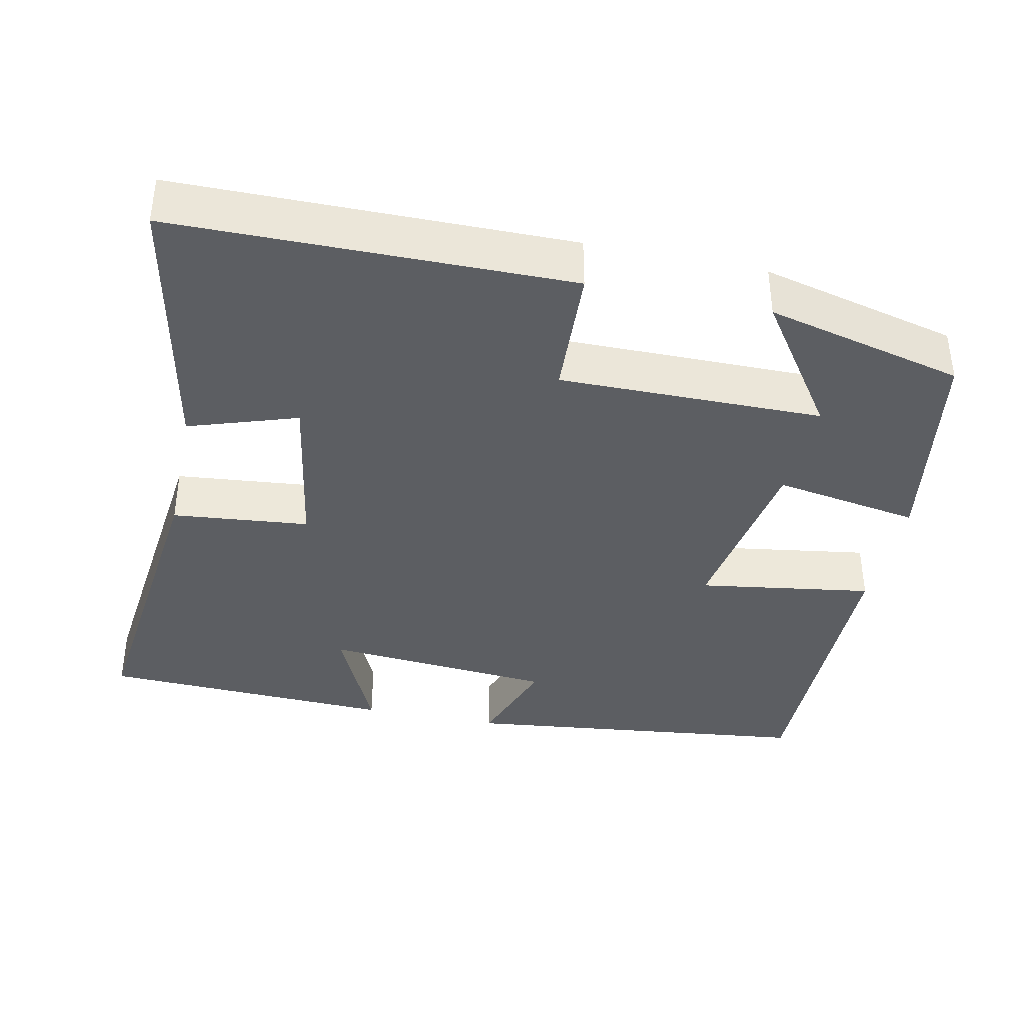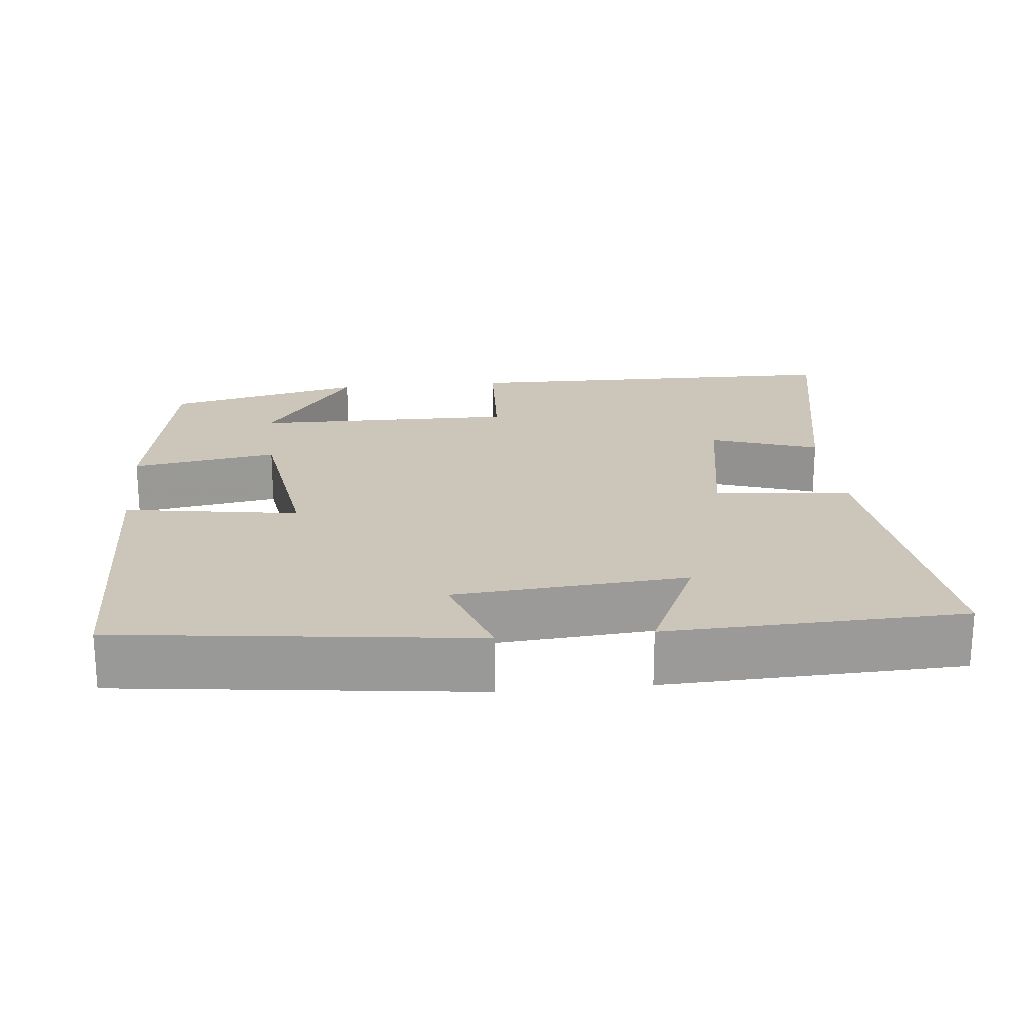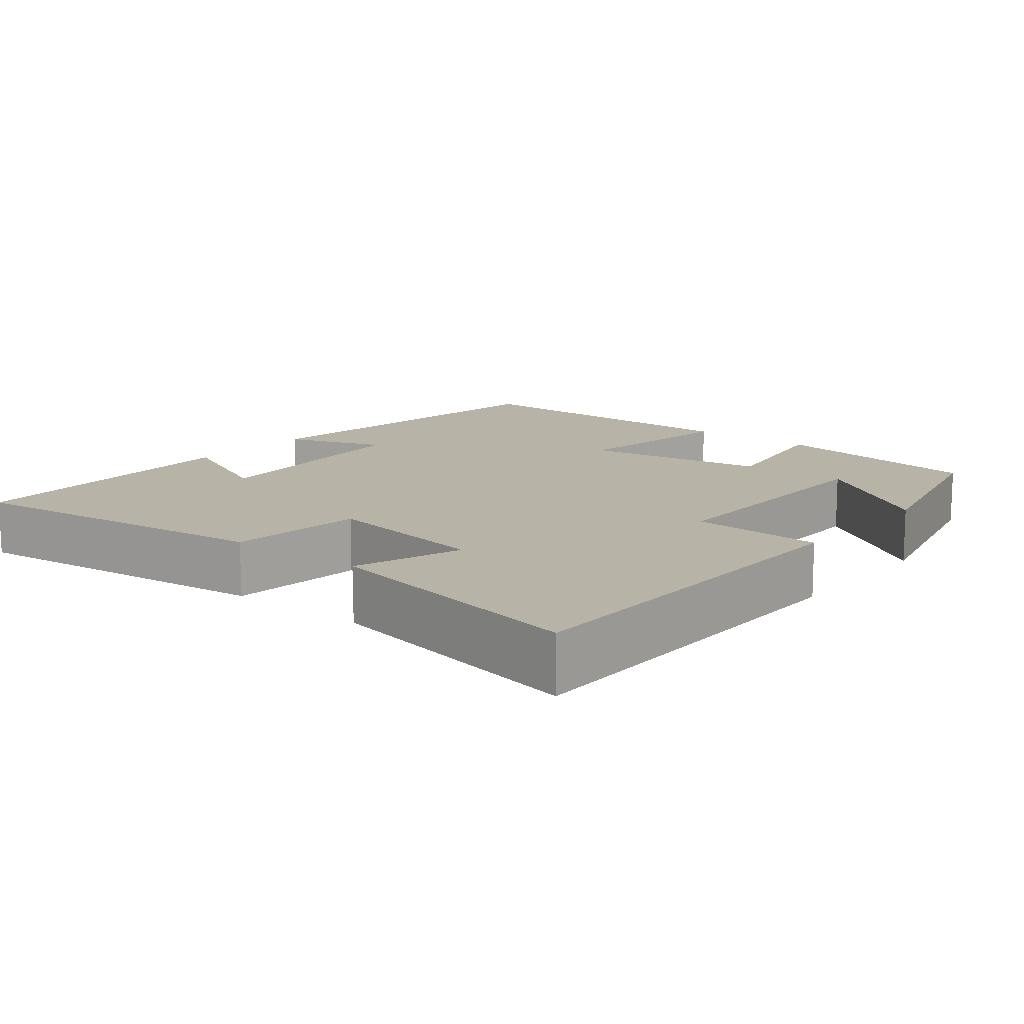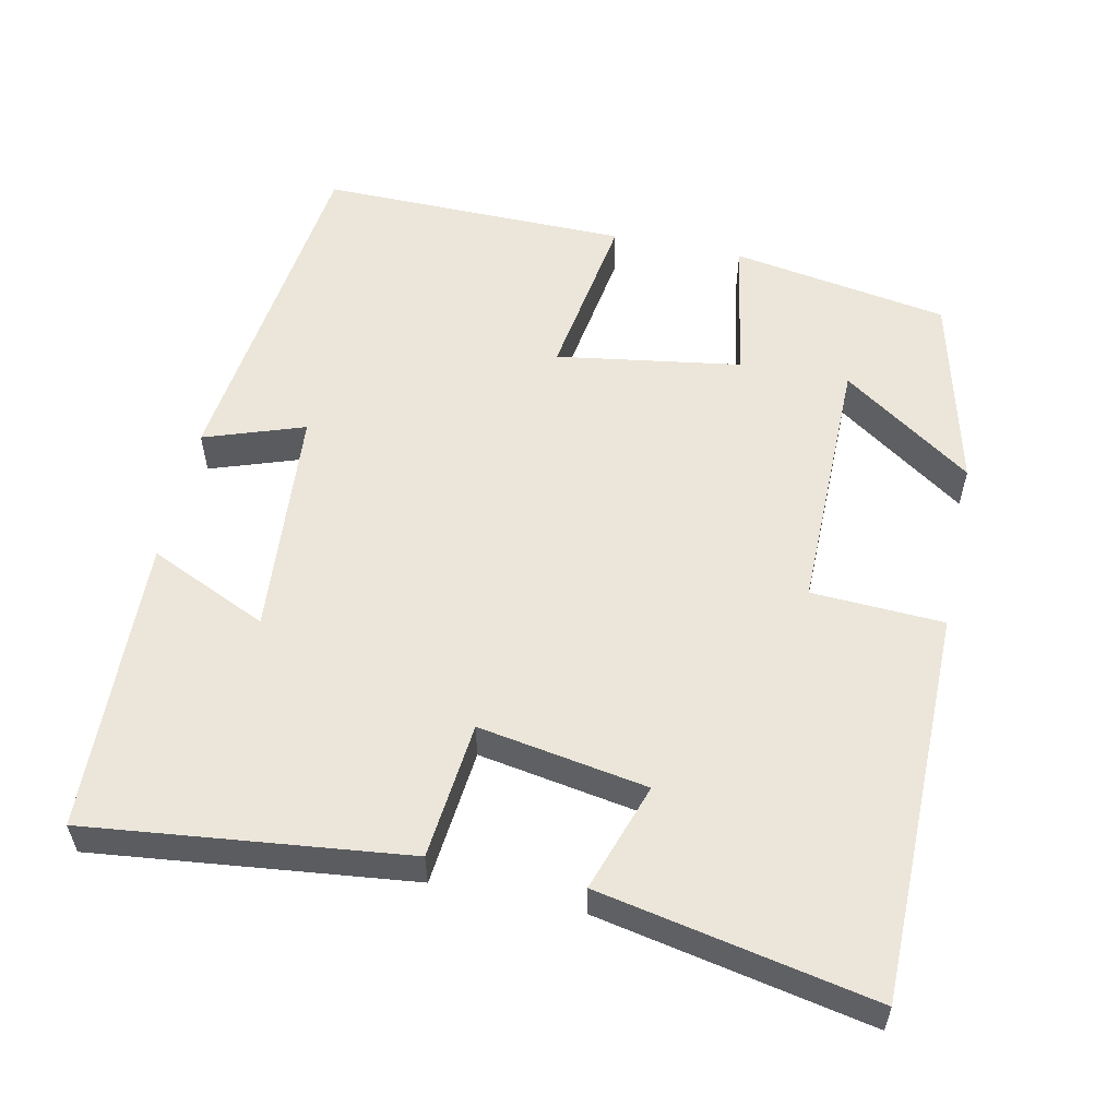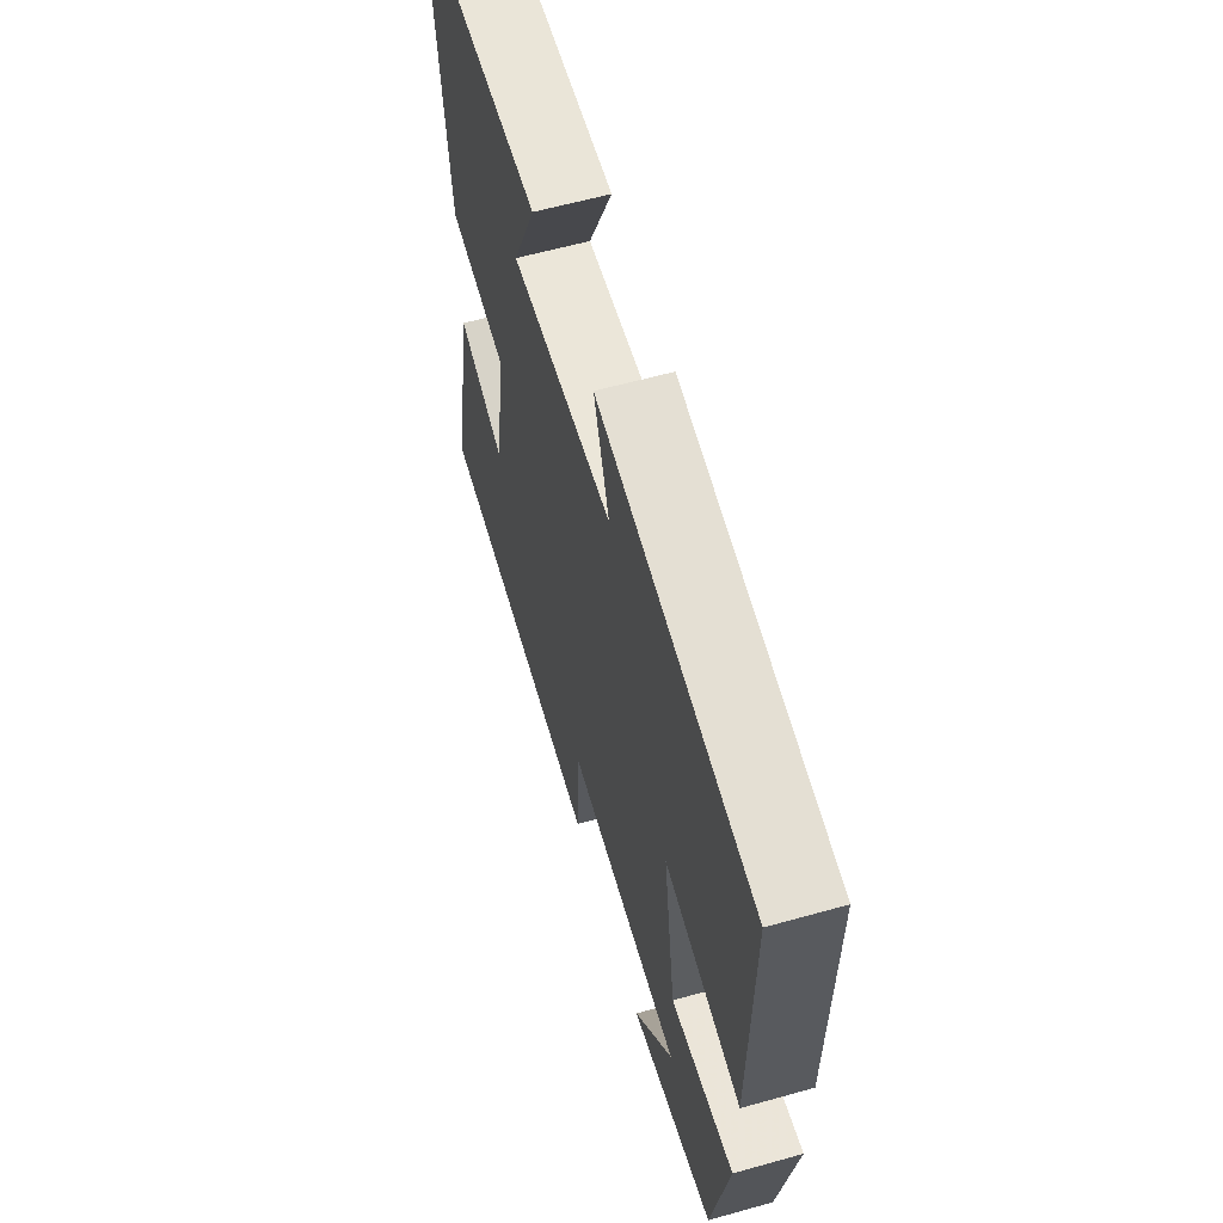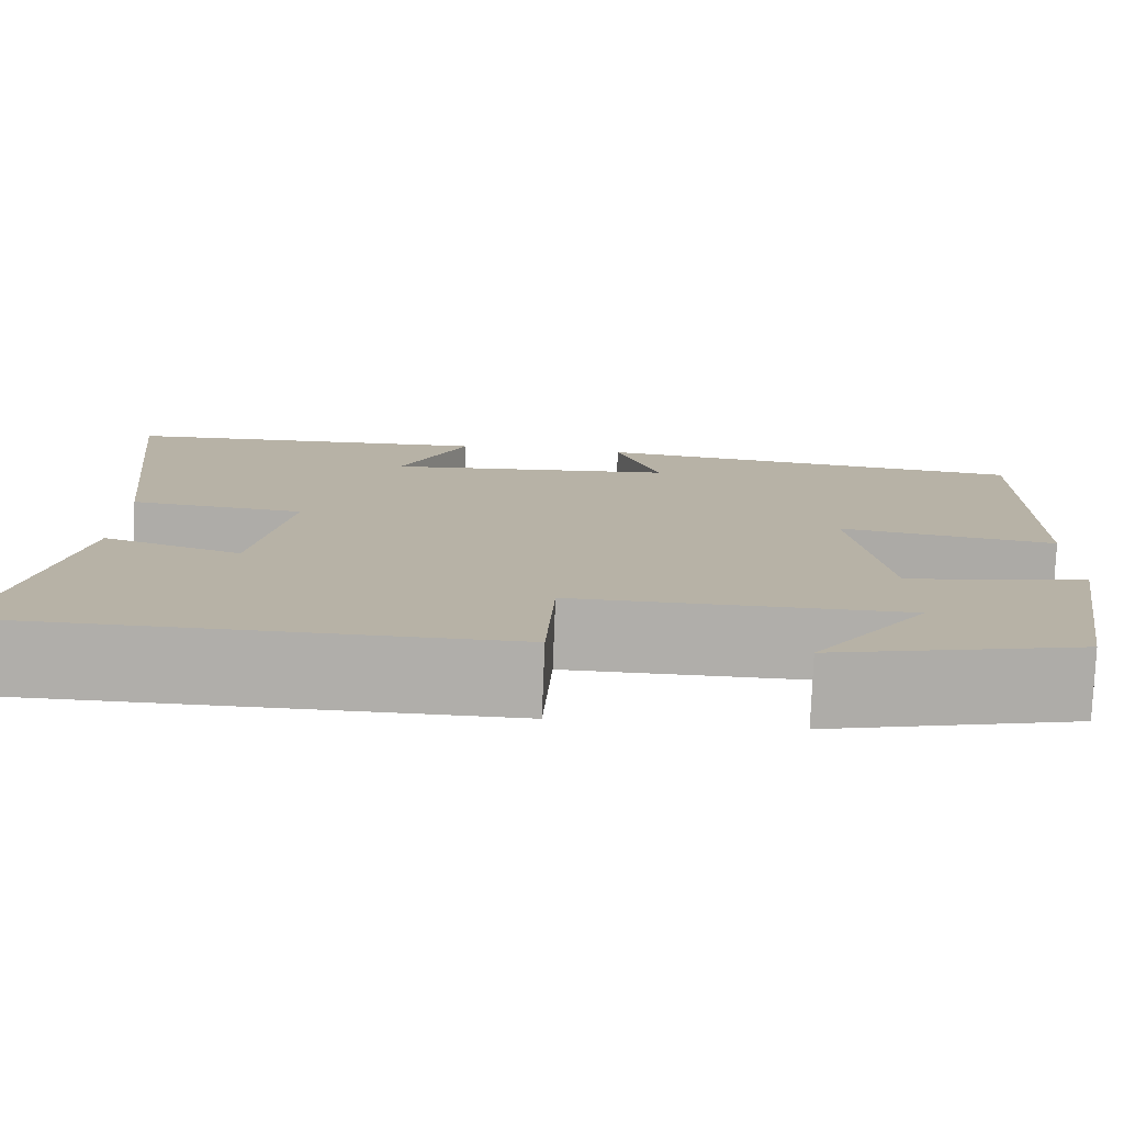
<metadata>
{"format":"obj","ext":"obj","renderer":"f3d","projection":"perspective","resolution":1024,"background":"white","views":[{"elev":-38.1,"azim":168.0,"up":"+Y"},{"elev":21.0,"azim":-5.5,"up":"+Y"},{"elev":12.8,"azim":129.0,"up":"+Y"},{"elev":55.9,"azim":102.0,"up":"+Y"},{"elev":60.5,"azim":-106.0,"up":"+Z"},{"elev":-77.8,"azim":177.7,"up":"+Z"}]}
</metadata>
<code>
v 0.548 0.07 0.484
v 0.5 0.07 0.061
v 0.318 0.07 0.043
v 0.356 0.07 -0.181
v 0.5 0.07 -0.133
v 0.572 0.07 -0.496
v 0.05 0.07 -0.5
v 0.041 0.07 -0.324
v -0.309 0.07 -0.326
v -0.188 0.07 -0.5
v -0.451 0.07 -0.436
v -0.5 0.07 -0.146
v -0.306 0.07 -0.179
v -0.268 0.07 0.067
v -0.5 0.07 0.032
v -0.505 0.07 0.445
v -0.035 0.07 0.5
v -0.081 0.07 0.367
v 0.227 0.07 0.341
v 0.155 0.07 0.5
v 0.548 0 0.484
v 0.5 0 0.061
v 0.318 0 0.043
v 0.356 0 -0.181
v 0.5 0 -0.133
v 0.572 0 -0.496
v 0.05 0 -0.5
v 0.041 0 -0.324
v -0.309 0 -0.326
v -0.188 0 -0.5
v -0.451 0 -0.436
v -0.5 0 -0.146
v -0.306 0 -0.179
v -0.268 0 0.067
v -0.5 0 0.032
v -0.505 0 0.445
v -0.035 0 0.5
v -0.081 0 0.367
v 0.227 0 0.341
v 0.155 0 0.5
f 19 20 1 2
f 18 19 2 3
f 16 17 18
f 15 16 18
f 14 15 18
f 18 3 4
f 14 18 4
f 13 14 4
f 11 12 13
f 9 10 11
f 9 11 13
f 8 9 13 4
f 6 7 8
f 5 6 8
f 4 5 8
f 22 21 40 39
f 23 22 39 38
f 38 37 36
f 38 36 35
f 38 35 34
f 24 23 38
f 24 38 34
f 24 34 33
f 33 32 31
f 31 30 29
f 33 31 29
f 24 33 29 28
f 28 27 26
f 28 26 25
f 28 25 24
f 1 21 22 2
f 2 22 23 3
f 3 23 24 4
f 4 24 25 5
f 5 25 26 6
f 6 26 27 7
f 7 27 28 8
f 8 28 29 9
f 9 29 30 10
f 10 30 31 11
f 11 31 32 12
f 12 32 33 13
f 13 33 34 14
f 14 34 35 15
f 15 35 36 16
f 16 36 37 17
f 17 37 38 18
f 18 38 39 19
f 19 39 40 20
f 20 40 21 1

</code>
